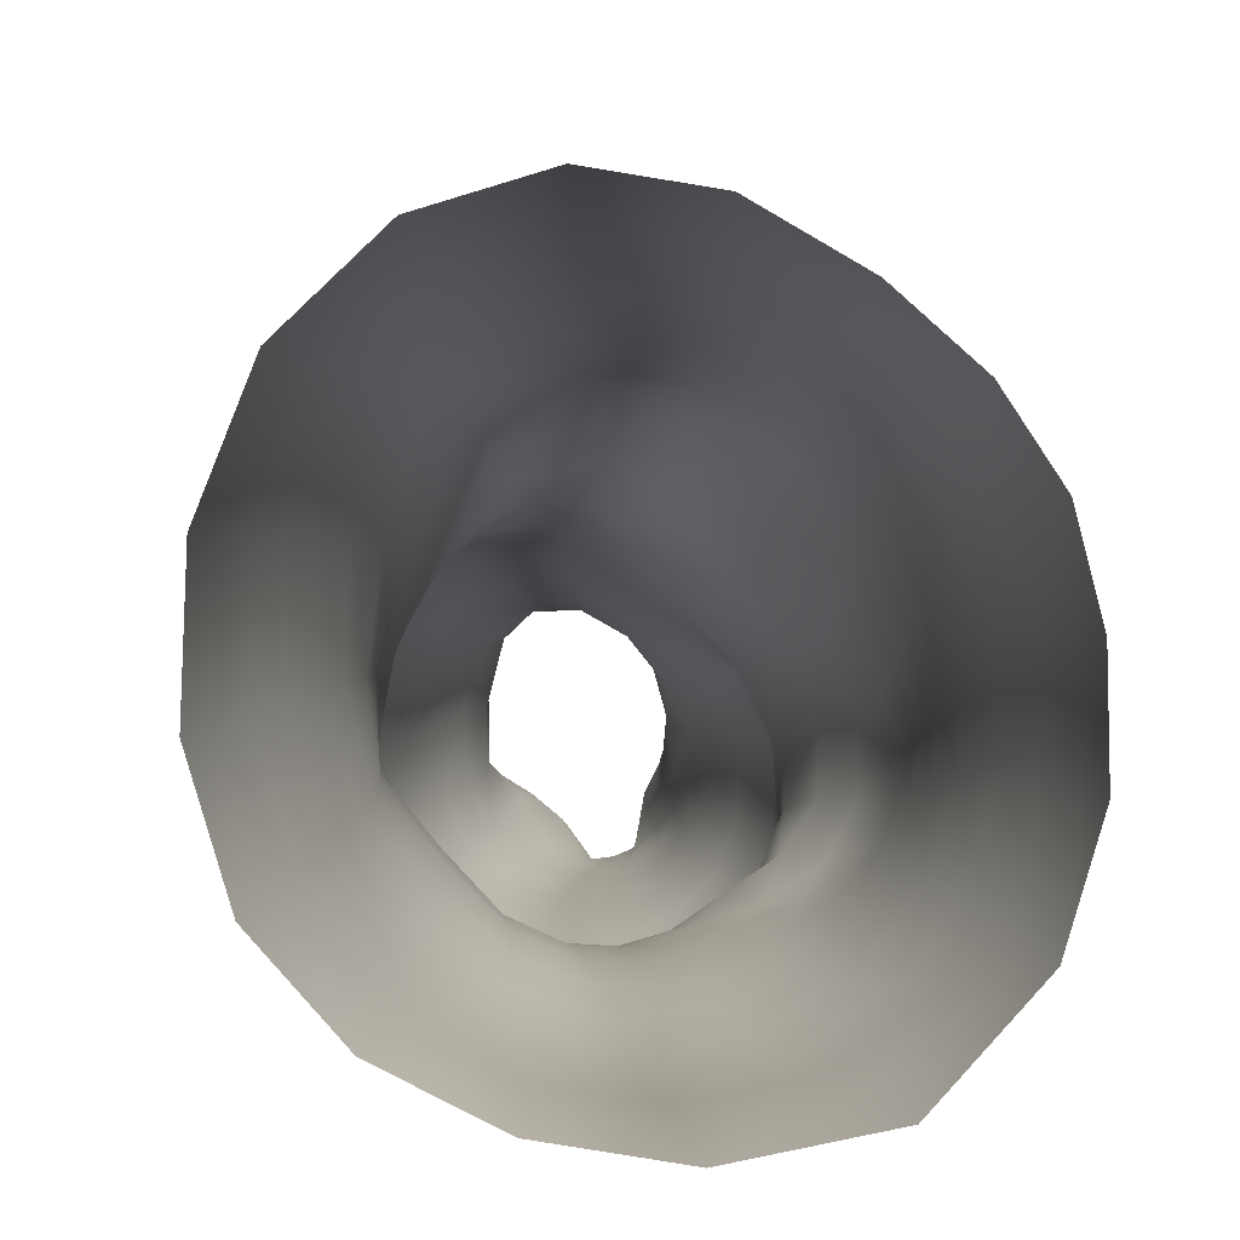
<metadata>
{"format":"obj","ext":"obj","renderer":"f3d","projection":"perspective","resolution":1024,"background":"white","views":[{"elev":3.3,"azim":179.2,"up":"+Z"}]}
</metadata>
<code>
o SMPLX-mesh-male.001
v 0.1832 -0.6064 -0.01681
v 0.1821 -0.6158 0.02283
v 0.1485 -0.5977 -0.07868
v 0.1169 -0.5956 -0.09446
v 0.1678 -0.624 0.05961
v 0.1408 -0.6294 0.08553
v 0.107 -0.6282 0.09573
v 0.08029 -0.5884 -0.09932
v 0.04019 -0.5732 -0.08872
v 0.04856 -0.6141 -0.08812
v 0.08323 -0.6207 -0.09617
v 0.1663 -0.6346 -0.05279
v 0.172 -0.5997 -0.0524
v 0.1447 -0.6303 -0.07736
v 0.178 -0.6426 -0.01839
v 0.1787 -0.6521 0.02042
v 0.1376 -0.664 0.0821
v 0.1035 -0.6614 0.09112
v 0.02284 -0.6165 0.05337
v 0.04489 -0.6204 0.07319
v 0.04248 -0.6475 0.06553
v 0.02182 -0.641 0.04315
v 0.01235 -0.5828 -0.05948
v 0.001699 -0.5943 -0.02811
v 0.005778 -0.6212 -0.0385
v 0.02073 -0.6151 -0.06679
v 0.1259 -0.7262 0.07097
v 0.09241 -0.7241 0.07745
v 0.09836 -0.6936 0.08479
v 0.1323 -0.6963 0.07695
v 0.01142 -0.6638 0.007475
v 0.0225 -0.669 0.03212
v 0.02527 -0.6987 0.0218
v 0.01682 -0.694 -0.003262
v 0.02176 -0.7246 -0.01114
v 0.02713 -0.7305 0.01451
v 0.02754 -0.7609 0.005307
v 0.02456 -0.7546 -0.01903
v 0.1642 -0.6611 0.05632
v 0.1673 -0.718 0.01871
v 0.1534 -0.7247 0.04945
v 0.1594 -0.6942 0.05323
v 0.1734 -0.6868 0.01976
v 0.1164 -0.6267 -0.09195
v 0.008216 -0.6359 0.01882
v 0.007791 -0.6127 0.03014
v 0.02213 -0.6869 -0.05334
v 0.03776 -0.6848 -0.07574
v 0.02886 -0.6512 -0.07231
v 0.01307 -0.654 -0.0467
v 0.1422 -0.6924 -0.07342
v 0.1585 -0.6985 -0.04835
v 0.1624 -0.6677 -0.05016
v 0.1434 -0.6621 -0.0754
v 0.1667 -0.7078 -0.01547
v 0.1728 -0.6764 -0.01644
v 0.1549 -0.7777 0.01574
v 0.1384 -0.7832 0.04211
v 0.1465 -0.7545 0.04603
v 0.1614 -0.7482 0.01733
v 0.1558 -0.7675 -0.0163
v 0.1611 -0.7378 -0.01565
v 0.1554 -0.728 -0.04726
v 0.1522 -0.7577 -0.04582
v 0.1382 -0.7503 -0.06754
v 0.1406 -0.7213 -0.07077
v 0.1186 -0.7173 -0.08691
v 0.1187 -0.7457 -0.08328
v 0.09378 -0.7149 -0.09334
v 0.06826 -0.714 -0.08917
v 0.07377 -0.7425 -0.08702
v 0.09664 -0.7433 -0.08985
v 0.03606 -0.7464 -0.06223
v 0.05222 -0.7437 -0.07808
v 0.04557 -0.7151 -0.07722
v 0.03001 -0.7175 -0.05787
v 0.05884 -0.8591 -0.07592
v 0.0755 -0.8559 -0.08081
v 0.06966 -0.8271 -0.07916
v 0.0514 -0.8299 -0.07382
v 0.09226 -0.8541 -0.08609
v 0.11 -0.8544 -0.08494
v 0.1048 -0.8264 -0.08279
v 0.08731 -0.8259 -0.08302
v 0.1358 -0.8341 -0.0603
v 0.1211 -0.8287 -0.07555
v 0.1262 -0.8568 -0.07745
v 0.1396 -0.862 -0.06206
v 0.1517 -0.869 -0.04283
v 0.1505 -0.8413 -0.04279
v 0.1481 -0.8767 -0.01952
v 0.1509 -0.8495 -0.01988
v 0.1369 -0.8577 0.008058
v 0.137 -0.8839 0.007896
v 0.03597 -0.875 -0.03165
v 0.03591 -0.8683 -0.05138
v 0.02934 -0.8399 -0.0447
v 0.03185 -0.8467 -0.02518
v 0.05714 -0.8575 0.01522
v 0.07319 -0.8608 0.03976
v 0.07322 -0.8874 0.02869
v 0.05935 -0.8847 0.004846
v 0.1521 -0.7952 -0.01744
v 0.1479 -0.8053 0.0129
v 0.1356 -0.7786 -0.06408
v 0.1498 -0.7862 -0.04423
v 0.04123 -0.7741 -0.06637
v 0.05827 -0.7714 -0.07869
v 0.02776 -0.7902 -0.004705
v 0.02552 -0.7835 -0.02736
v 0.1052 -0.8111 0.05414
v 0.1303 -0.8101 0.03856
v 0.126 -0.8367 0.03629
v 0.102 -0.8377 0.051
v 0.1509 -0.8231 -0.01892
v 0.1492 -0.8137 -0.04343
v 0.1344 -0.8064 -0.06134
v 0.1191 -0.8011 -0.07648
v 0.1014 -0.7988 -0.08311
v 0.08332 -0.7982 -0.08258
v 0.0642 -0.7991 -0.07891
v 0.04607 -0.8017 -0.07013
v 0.0271 -0.8117 -0.03634
v 0.02986 -0.8187 -0.01571
v 0.09878 -0.8637 0.04808
v 0.1251 -0.863 0.0353
v 0.1242 -0.8877 0.03002
v 0.09723 -0.8882 0.03914
v 0.09738 -0.9099 0.02691
v 0.07708 -0.9084 0.01609
v 0.09768 -0.8831 -0.09036
v 0.1156 -0.8835 -0.08828
v 0.1316 -0.8859 -0.08021
v 0.153 -0.8963 -0.04453
v 0.1475 -0.9045 -0.01725
v 0.1345 -0.9103 0.006524
v 0.1195 -0.9096 0.02286
v 0.05148 -0.9261 -0.05937
v 0.0449 -0.8967 -0.05482
v 0.04359 -0.9021 -0.03693
v 0.05094 -0.9305 -0.04118
v 0.06906 -0.9192 -0.08683
v 0.08454 -0.9159 -0.09706
v 0.08104 -0.8852 -0.08575
v 0.06664 -0.8886 -0.07619
v 0.1034 -0.914 -0.1002
v 0.1222 -0.914 -0.09622
v 0.1396 -0.9155 -0.08696
v 0.1456 -0.89 -0.06586
v 0.1527 -0.9191 -0.06989
v 0.1561 -0.9258 -0.04475
v 0.1497 -0.9339 -0.01228
v 0.1309 -0.9708 0.005668
v 0.1278 -0.9402 0.00869
v 0.1534 -0.9643 -0.01287
v 0.1047 -1.073 -0.006799
v 0.1301 -1.071 -0.006762
v 0.126 -1.107 -0.01357
v 0.1038 -1.11 -0.0134
v 0.05298 -0.9604 -0.0455
v 0.05165 -0.9578 -0.06608
v 0.0687 -0.9518 -0.09706
v 0.08683 -0.9485 -0.1067
v 0.1674 -0.9892 -0.0486
v 0.163 -0.9567 -0.04449
v 0.1601 -0.9503 -0.07268
v 0.1641 -0.9837 -0.07741
v 0.04922 -1.063 -0.05734
v 0.04888 -1.061 -0.07866
v 0.04644 -1.026 -0.07648
v 0.04687 -1.028 -0.05325
v 0.06725 -0.9863 -0.1044
v 0.06659 -1.022 -0.1089
v 0.08571 -1.018 -0.1185
v 0.08605 -0.9829 -0.1143
v 0.1628 -1.062 -0.05479
v 0.1675 -1.024 -0.0521
v 0.1647 -1.02 -0.08064
v 0.1604 -1.058 -0.08145
v 0.157 -0.996 -0.01741
v 0.1564 -1.03 -0.02216
v 0.1335 -1.036 -0.001842
v 0.1322 -1.002 0.003223
v 0.1054 -1.037 -0.001073
v 0.1039 -1.003 0.002783
v 0.06414 -1.138 -0.07726
v 0.05709 -1.099 -0.07805
v 0.05658 -1.102 -0.05866
v 0.06376 -1.142 -0.0603
v 0.08851 -1.056 -0.1174
v 0.0694 -1.058 -0.1092
v 0.07514 -1.096 -0.1045
v 0.0914 -1.095 -0.112
v 0.15 -1.143 -0.05786
v 0.1566 -1.101 -0.05654
v 0.1541 -1.099 -0.08073
v 0.1468 -1.14 -0.08012
v 0.1228 -1.147 -0.02098
v 0.1479 -1.104 -0.0295
v 0.1423 -1.145 -0.03524
v 0.1181 -1.186 -0.02506
v 0.1004 -1.188 -0.02443
v 0.1021 -1.149 -0.02027
v 0.06922 -1.18 -0.06079
v 0.06817 -1.177 -0.07662
v 0.09079 -1.173 -0.1048
v 0.0923 -1.134 -0.1074
v 0.07794 -1.136 -0.1001
v 0.07801 -1.174 -0.09757
v 0.1258 -1.137 -0.105
v 0.109 -1.135 -0.1092
v 0.1067 -1.173 -0.1062
v 0.1222 -1.176 -0.1015
v 0.1394 -1.178 -0.07873
v 0.1386 -1.139 -0.09545
v 0.1322 -1.177 -0.09216
v 0.1429 -1.18 -0.05817
v 0.1361 -1.183 -0.03715
v 0.04167 -0.6767 0.05737
v 0.04054 -0.708 0.04779
v 0.03765 -0.7693 0.03011
v 0.03984 -0.7395 0.03971
v 0.03806 -0.798 0.01861
v 0.03987 -0.8261 0.006255
v 0.04229 -0.8537 -0.005839
v 0.04507 -0.8807 -0.01418
v 0.05093 -0.9072 -0.01886
v 0.05811 -0.9352 -0.02133
v 0.06021 -0.9954 -0.02917
v 0.04937 -0.9935 -0.04916
v 0.062 -0.9638 -0.02588
v 0.06017 -1.066 -0.03493
v 0.05834 -1.03 -0.03159
v 0.06534 -1.106 -0.039
v 0.07123 -1.146 -0.04342
v 0.07633 -1.184 -0.04502
v 0.1412 -0.831 0.00989
v 0.1187 -0.7736 -0.07909
v 0.09925 -0.7711 -0.0857
v 0.07869 -0.7703 -0.08439
v 0.05438 -0.8049 0.04125
v 0.07704 -0.8091 0.05523
v 0.07422 -0.8354 0.04757
v 0.05249 -0.8327 0.03068
v 0.1012 -0.9751 0.005351
v 0.08057 -0.9999 -0.01249
v 0.07923 -0.9697 -0.00778
v 0.1009 -0.9497 0.01092
v 0.1293 -0.9454 -0.1048
v 0.1474 -0.9465 -0.09318
v 0.1325 -0.9789 -0.1127
v 0.1081 -0.946 -0.1089
v 0.1095 -0.9802 -0.1174
v 0.05964 -0.7485 0.06
v 0.0866 -0.7534 0.06959
v 0.08187 -0.7815 0.06142
v 0.05607 -0.7767 0.05045
v 0.001398 -0.6054 0.002786
v 0.07003 -0.6553 0.08372
v 0.07373 -0.6243 0.09014
v 0.06672 -0.6869 0.07603
v 0.06346 -0.7181 0.06828
v 0.0646 -0.9095 -0.00172
v 0.07565 -0.9389 -0.001174
v 0.08138 -1.034 -0.0164
v 0.08235 -1.07 -0.02054
v 0.08382 -1.108 -0.02543
v 0.08525 -1.149 -0.03013
v 0.08663 -1.187 -0.03223
v 0.003351 -0.6291 -0.008851
v 0.008709 -0.6588 -0.01901
v 0.01595 -0.69 -0.02816
v 0.06234 -0.6842 -0.09059
v 0.09049 -0.6857 -0.09556
v 0.08691 -0.6545 -0.09611
v 0.05557 -0.6513 -0.09002
v 0.1182 -0.6885 -0.08953
v 0.1173 -0.6583 -0.09088
v 0.1114 -0.7834 0.05831
v 0.1093 -1.016 -0.1214
v 0.1309 -1.055 -0.1145
v 0.1326 -1.015 -0.1165
v 0.1099 -1.055 -0.1194
v 0.152 -1.017 -0.1023
v 0.1512 -0.9801 -0.09918
v 0.1527 -1.066 -0.02517
v 0.1103 -1.095 -0.114
v 0.1288 -1.096 -0.1093
v 0.1446 -1.097 -0.098
v 0.1492 -1.056 -0.1011
v 0.02202 -0.7206 -0.03519
v 0.02634 -0.75 -0.04192
v 0.02976 -0.7782 -0.04854
v 0.03294 -0.8061 -0.05518
v 0.03684 -0.8343 -0.06192
v 0.0442 -0.8626 -0.06689
v 0.05375 -0.892 -0.0678
v 0.0576 -0.9224 -0.07431
v 0.04841 -0.9913 -0.07187
v 0.05442 -0.9889 -0.0898
v 0.05655 -0.9547 -0.08312
v 0.05326 -1.024 -0.09453
v 0.0562 -1.06 -0.0956
v 0.06366 -1.097 -0.09283
v 0.07133 -1.175 -0.08832
v 0.06924 -1.136 -0.09001
v 0.1188 -0.7551 0.06453
v 0.07433 -1.214 -0.05861
v 0.07347 -1.245 -0.05423
v 0.07494 -1.243 -0.07015
v 0.07255 -1.212 -0.07439
v 0.08841 -1.207 -0.1032
v 0.07694 -1.209 -0.09543
v 0.1033 -1.207 -0.1047
v 0.0998 -1.239 -0.1042
v 0.1114 -1.24 -0.0964
v 0.117 -1.209 -0.09912
v 0.1264 -1.21 -0.08959
v 0.1285 -1.242 -0.05693
v 0.1354 -1.213 -0.0571
v 0.1329 -1.211 -0.07738
v 0.1281 -1.242 -0.07647
v 0.129 -1.217 -0.03638
v 0.1231 -1.245 -0.03638
v 0.113 -1.22 -0.02554
v 0.07879 -1.218 -0.04242
v 0.07623 -1.247 -0.03673
v 0.08623 -1.239 -0.1034
v 0.0769 -1.241 -0.09354
v 0.07229 -1.211 -0.08548
v 0.07607 -1.242 -0.08169
v 0.07112 -1.274 -0.06577
v 0.06349 -1.275 -0.04847
v 0.08406 -1.27 -0.1042
v 0.07942 -1.272 -0.09032
v 0.1052 -1.271 -0.0936
v 0.09621 -1.27 -0.1058
v 0.1278 -1.271 -0.07601
v 0.1212 -1.241 -0.08757
v 0.118 -1.271 -0.08572
v 0.128 -1.271 -0.05685
v 0.1224 -1.273 -0.03233
v 0.06996 -1.274 -0.02917
v 0.07608 -1.273 -0.07822
v 0.0866 -1.22 -0.0301
v 0.08457 -1.248 -0.02463
v 0.09809 -1.222 -0.02431
v 0.1095 -1.248 -0.02346
v 0.09635 -1.249 -0.01997
v 0.08161 -1.275 -0.01557
v 0.1082 -1.275 -0.01762
v 0.0945 -1.274 -0.01149
v 0.1293 -1.294 -0.07858
v 0.1314 -1.295 -0.05957
v 0.1147 -1.294 -0.08762
v 0.09549 -1.293 -0.1098
v 0.1036 -1.293 -0.09757
v 0.07974 -1.294 -0.003855
v 0.06948 -1.297 -0.02287
v 0.09486 -1.292 0.002111
v 0.1112 -1.293 -0.006706
v 0.06191 -1.298 -0.04465
v 0.068 -1.297 -0.06314
v 0.07375 -1.296 -0.0758
v 0.08268 -1.294 -0.1044
v 0.07974 -1.295 -0.08772
v 0.1228 -1.296 -0.02911
v 0.09938 -0.9283 0.01661
v 0.08499 -0.9245 0.01021
v 0.1155 -0.9269 0.01798
f 8 10 9
f 17 7 18
f 27 29 28
f 31 33 32
f 35 37 36
f 6 39 5
f 40 42 41
f 51 53 52
f 22 46 45
f 55 43 40
f 62 64 63
f 73 75 74
f 69 71 70
f 77 79 78
f 95 97 96
f 85 87 86
f 89 92 91
f 64 105 65
f 116 85 117
f 82 131 81
f 134 150 149
f 119 84 120
f 180 182 181
f 194 196 195
f 218 198 201
f 142 144 143
f 210 212 211
f 37 223 221
f 183 184 182
f 189 205 204
f 111 113 112
f 168 170 169
f 133 147 132
f 124 225 224
f 156 158 157
f 220 32 33
f 214 215 197
f 221 36 37
f 109 38 110
f 91 134 89
f 225 95 226
f 13 15 12
f 80 121 79
f 99 101 100
f 143 162 142
f 229 160 230
f 189 234 188
f 145 78 144
f 190 192 191
f 226 140 227
f 165 180 164
f 232 171 168
f 241 243 242
f 251 252 249
f 93 113 126
f 105 118 238
f 254 256 255
f 124 110 123
f 9 26 23
f 221 241 257
f 102 227 263
f 264 231 247
f 24 270 258
f 273 275 274
f 274 278 277
f 70 74 75
f 111 256 242
f 244 100 243
f 61 106 64
f 107 74 108
f 72 240 71
f 79 120 84
f 185 265 184
f 211 288 210
f 268 202 203
f 195 200 194
f 104 115 103
f 292 110 38
f 294 107 122
f 294 97 123
f 297 96 296
f 191 304 303
f 57 59 58
f 280 175 253
f 81 144 78
f 88 90 89
f 203 267 268
f 197 217 214
f 235 204 236
f 94 135 91
f 281 289 288
f 116 103 115
f 239 68 238
f 50 272 271
f 299 301 300
f 206 211 212
f 145 298 297
f 66 68 67
f 1 16 15
f 149 89 134
f 286 177 181
f 80 296 295
f 76 292 291
f 240 121 108
f 251 284 282
f 106 117 105
f 227 141 228
f 30 18 29
f 54 12 53
f 31 270 271
f 276 11 275
f 222 262 220
f 53 15 56
f 56 16 43
f 275 44 278
f 55 63 52
f 104 58 112
f 274 70 273
f 259 219 261
f 219 22 32
f 182 286 181
f 282 253 251
f 179 284 178
f 164 181 177
f 173 303 302
f 161 230 160
f 162 175 172
f 166 151 165
f 183 155 153
f 185 153 245
f 248 247 245
f 252 147 249
f 262 255 28
f 193 283 287
f 34 36 33
f 161 298 301
f 232 188 234
f 23 25 24
f 308 310 309
f 312 209 206
f 314 316 315
f 329 330 313
f 323 319 320
f 323 201 325
f 332 309 310
f 336 315 316
f 310 344 332
f 176 199 195
f 281 280 282
f 197 289 196
f 146 163 143
f 235 267 234
f 165 152 155
f 267 156 266
f 341 322 319
f 193 208 192
f 43 39 42
f 247 229 246
f 327 345 326
f 202 345 347
f 347 348 325
f 311 204 205
f 214 320 321
f 308 236 204
f 218 320 217
f 314 206 212
f 346 343 350
f 213 318 317
f 353 340 338
f 352 358 360
f 184 157 182
f 184 266 156
f 324 325 348
f 83 118 86
f 138 140 139
f 87 132 82
f 115 90 116
f 132 146 131
f 206 208 207
f 135 151 134
f 172 174 173
f 186 188 187
f 138 160 141
f 153 152 154
f 176 178 177
f 224 99 244
f 266 234 267
f 233 230 171
f 102 225 226
f 92 237 93
f 362 343 333
f 363 333 332
f 356 334 337
f 342 354 341
f 351 367 342
f 129 369 368
f 102 130 101
f 313 328 329
f 260 18 7
f 28 261 262
f 248 370 368
f 369 248 368
f 279 255 256
f 351 349 352
f 307 28 255
f 257 242 256
f 265 232 266
f 273 75 48
f 174 191 173
f 27 59 41
f 32 45 31
f 112 237 104
f 17 42 39
f 126 94 93
f 114 126 113
f 30 41 42
f 137 128 129
f 60 41 59
f 88 133 87
f 285 178 284
f 45 258 270
f 138 297 298
f 208 305 306
f 215 213 210
f 162 300 301
f 119 238 118
f 263 369 130
f 172 302 300
f 34 271 272
f 290 196 289
f 170 300 302
f 280 190 174
f 54 277 278
f 187 303 304
f 29 259 261
f 96 295 296
f 35 272 291
f 340 316 339
f 339 317 318
f 123 293 294
f 370 136 137
f 72 67 68
f 305 313 330
f 207 287 211
f 16 5 39
f 331 311 330
f 331 335 344
f 215 288 289
f 14 278 44
f 160 228 141
f 355 336 340
f 259 20 21
f 47 49 48
f 125 127 126
f 248 153 154
f 142 301 298
f 290 282 284
f 123 98 124
f 245 246 185
f 25 271 270
f 242 114 111
f 131 143 144
f 81 83 82
f 129 101 130
f 128 100 101
f 93 91 92
f 198 199 158
f 194 218 217
f 122 295 294
f 65 238 68
f 261 220 262
f 136 152 135
f 201 203 202
f 244 223 224
f 268 236 269
f 58 307 279
f 57 103 61
f 186 305 205
f 61 60 57
f 11 4 44
f 164 166 165
f 150 250 148
f 250 167 285
f 179 195 196
f 246 233 265
f 287 281 288
f 159 198 158
f 192 306 304
f 48 76 47
f 50 26 49
f 109 224 223
f 51 67 277
f 52 66 51
f 349 350 352
f 361 352 360
f 171 299 170
f 188 169 187
f 319 321 320
f 312 315 328
f 334 329 328
f 324 341 319
f 40 62 55
f 47 291 272
f 348 342 324
f 167 177 178
f 317 212 213
f 337 357 356
f 205 330 311
f 338 339 322
f 326 269 236
f 350 359 358
f 49 10 276
f 326 309 327
f 333 327 309
f 337 328 315
f 220 36 222
f 325 202 347
f 322 318 321
f 347 346 349
f 129 370 137
f 52 56 55
f 253 163 252
f 344 366 364
f 186 304 306
f 38 291 292
f 285 249 250
f 169 302 303
f 199 157 158
f 82 86 87
f 338 354 353
f 48 276 273
f 297 77 145
f 73 293 292
f 125 243 100
f 14 4 3
f 222 257 254
f 263 228 264
f 149 148 133
f 69 277 67
f 86 117 85
f 112 279 111
f 216 321 318
f 148 249 147
f 332 364 363
f 365 335 334
f 71 108 74
f 95 139 140
f 120 239 119
f 84 78 79
f 136 127 137
f 65 63 64
f 108 122 107
f 12 3 13
f 19 21 20
f 8 11 10
f 17 6 7
f 27 30 29
f 31 34 33
f 35 38 37
f 6 17 39
f 40 43 42
f 51 54 53
f 22 19 46
f 55 56 43
f 62 61 64
f 73 76 75
f 69 72 71
f 77 80 79
f 95 98 97
f 85 88 87
f 89 90 92
f 64 106 105
f 116 90 85
f 82 132 131
f 134 151 150
f 119 83 84
f 180 183 182
f 194 197 196
f 218 200 198
f 142 145 144
f 210 213 212
f 37 109 223
f 183 185 184
f 189 186 205
f 111 114 113
f 168 171 170
f 133 148 147
f 124 98 225
f 156 159 158
f 220 219 32
f 214 216 215
f 221 222 36
f 109 37 38
f 91 135 134
f 225 98 95
f 13 1 15
f 80 122 121
f 99 102 101
f 143 163 162
f 229 231 160
f 189 235 234
f 145 77 78
f 190 193 192
f 226 95 140
f 165 155 180
f 232 233 171
f 241 244 243
f 251 253 252
f 93 237 113
f 105 117 118
f 254 257 256
f 124 109 110
f 9 10 26
f 221 223 241
f 102 226 227
f 264 228 231
f 24 25 270
f 273 276 275
f 274 275 278
f 70 71 74
f 111 279 256
f 244 99 100
f 61 103 106
f 107 73 74
f 72 239 240
f 79 121 120
f 185 246 265
f 211 287 288
f 268 269 202
f 195 199 200
f 104 237 115
f 292 293 110
f 294 293 107
f 294 295 97
f 297 139 96
f 191 192 304
f 57 60 59
f 280 174 175
f 81 131 144
f 88 85 90
f 203 159 267
f 197 194 217
f 235 189 204
f 94 136 135
f 281 290 289
f 116 106 103
f 239 72 68
f 50 47 272
f 299 161 301
f 206 207 211
f 145 142 298
f 66 65 68
f 1 2 16
f 149 88 89
f 286 176 177
f 80 77 296
f 76 73 292
f 240 120 121
f 251 285 284
f 106 116 117
f 227 140 141
f 30 17 18
f 54 14 12
f 31 45 270
f 276 10 11
f 222 254 262
f 53 12 15
f 56 15 16
f 275 11 44
f 55 62 63
f 104 57 58
f 274 69 70
f 259 21 219
f 219 21 22
f 182 157 286
f 282 280 253
f 179 290 284
f 164 180 181
f 173 191 303
f 161 299 230
f 162 163 175
f 166 150 151
f 183 180 155
f 185 183 153
f 248 264 247
f 252 146 147
f 262 254 255
f 193 190 283
f 34 35 36
f 161 138 298
f 232 168 188
f 23 26 25
f 308 311 310
f 312 313 209
f 314 317 316
f 329 331 330
f 323 324 319
f 323 218 201
f 332 333 309
f 336 337 315
f 310 331 344
f 176 286 199
f 281 283 280
f 197 215 289
f 146 252 163
f 235 268 267
f 165 151 152
f 267 159 156
f 341 338 322
f 193 207 208
f 43 16 39
f 247 231 229
f 327 346 345
f 202 269 345
f 347 349 348
f 311 308 204
f 214 217 320
f 308 326 236
f 218 323 320
f 314 312 206
f 346 327 343
f 213 216 318
f 353 355 340
f 352 350 358
f 184 156 157
f 184 265 266
f 324 323 325
f 83 119 118
f 138 141 140
f 87 133 132
f 115 92 90
f 132 147 146
f 206 209 208
f 135 152 151
f 172 175 174
f 186 189 188
f 138 161 160
f 153 155 152
f 176 179 178
f 224 225 99
f 266 232 234
f 233 229 230
f 102 99 225
f 92 115 237
f 362 359 343
f 363 362 333
f 356 365 334
f 342 367 354
f 351 361 367
f 129 130 369
f 102 263 130
f 313 312 328
f 260 259 18
f 28 29 261
f 248 154 370
f 369 264 248
f 279 307 255
f 351 348 349
f 307 27 28
f 257 241 242
f 265 233 232
f 273 70 75
f 174 190 191
f 27 307 59
f 32 22 45
f 112 113 237
f 17 30 42
f 126 127 94
f 114 125 126
f 30 27 41
f 137 127 128
f 60 40 41
f 88 149 133
f 285 167 178
f 45 46 258
f 138 139 297
f 208 209 305
f 215 216 213
f 162 172 300
f 119 239 238
f 263 264 369
f 172 173 302
f 34 31 271
f 290 179 196
f 170 299 300
f 280 283 190
f 54 51 277
f 187 169 303
f 29 18 259
f 96 97 295
f 35 34 272
f 340 336 316
f 339 316 317
f 123 110 293
f 370 154 136
f 72 69 67
f 305 209 313
f 207 193 287
f 16 2 5
f 331 310 311
f 331 329 335
f 215 210 288
f 14 54 278
f 160 231 228
f 355 357 336
f 259 260 20
f 47 50 49
f 125 128 127
f 248 245 153
f 142 162 301
f 290 281 282
f 123 97 98
f 245 247 246
f 25 50 271
f 242 243 114
f 131 146 143
f 81 84 83
f 129 128 101
f 128 125 100
f 93 94 91
f 198 200 199
f 194 200 218
f 122 80 295
f 65 105 238
f 261 219 220
f 136 154 152
f 201 198 203
f 244 241 223
f 268 235 236
f 58 59 307
f 57 104 103
f 186 306 305
f 61 62 60
f 11 8 4
f 164 167 166
f 150 166 250
f 250 166 167
f 179 176 195
f 246 229 233
f 287 283 281
f 159 203 198
f 192 208 306
f 48 75 76
f 50 25 26
f 109 124 224
f 51 66 67
f 52 63 66
f 349 346 350
f 361 351 352
f 171 230 299
f 188 168 169
f 319 322 321
f 312 314 315
f 334 335 329
f 324 342 341
f 40 60 62
f 47 76 291
f 348 351 342
f 167 164 177
f 317 314 212
f 337 336 357
f 205 305 330
f 338 340 339
f 326 345 269
f 350 343 359
f 49 26 10
f 326 308 309
f 333 343 327
f 337 334 328
f 220 33 36
f 325 201 202
f 322 339 318
f 347 345 346
f 129 368 370
f 52 53 56
f 253 175 163
f 344 335 366
f 186 187 304
f 38 35 291
f 285 251 249
f 169 170 302
f 199 286 157
f 82 83 86
f 338 341 354
f 48 49 276
f 297 296 77
f 73 107 293
f 125 114 243
f 14 44 4
f 222 221 257
f 263 227 228
f 149 150 148
f 69 274 277
f 86 118 117
f 112 58 279
f 216 214 321
f 148 250 249
f 332 344 364
f 365 366 335
f 71 240 108
f 95 96 139
f 120 240 239
f 84 81 78
f 136 94 127
f 65 66 63
f 108 121 122
f 12 14 3
f 19 22 21

</code>
